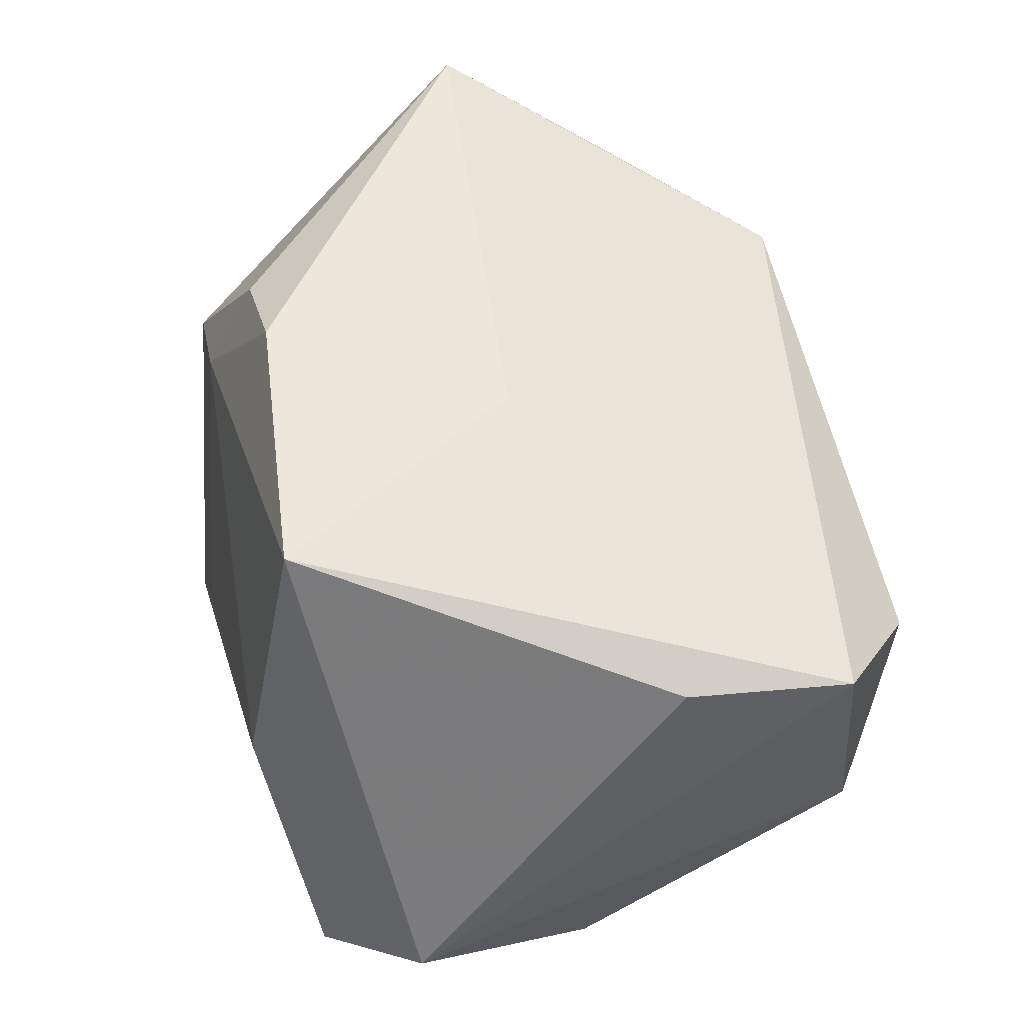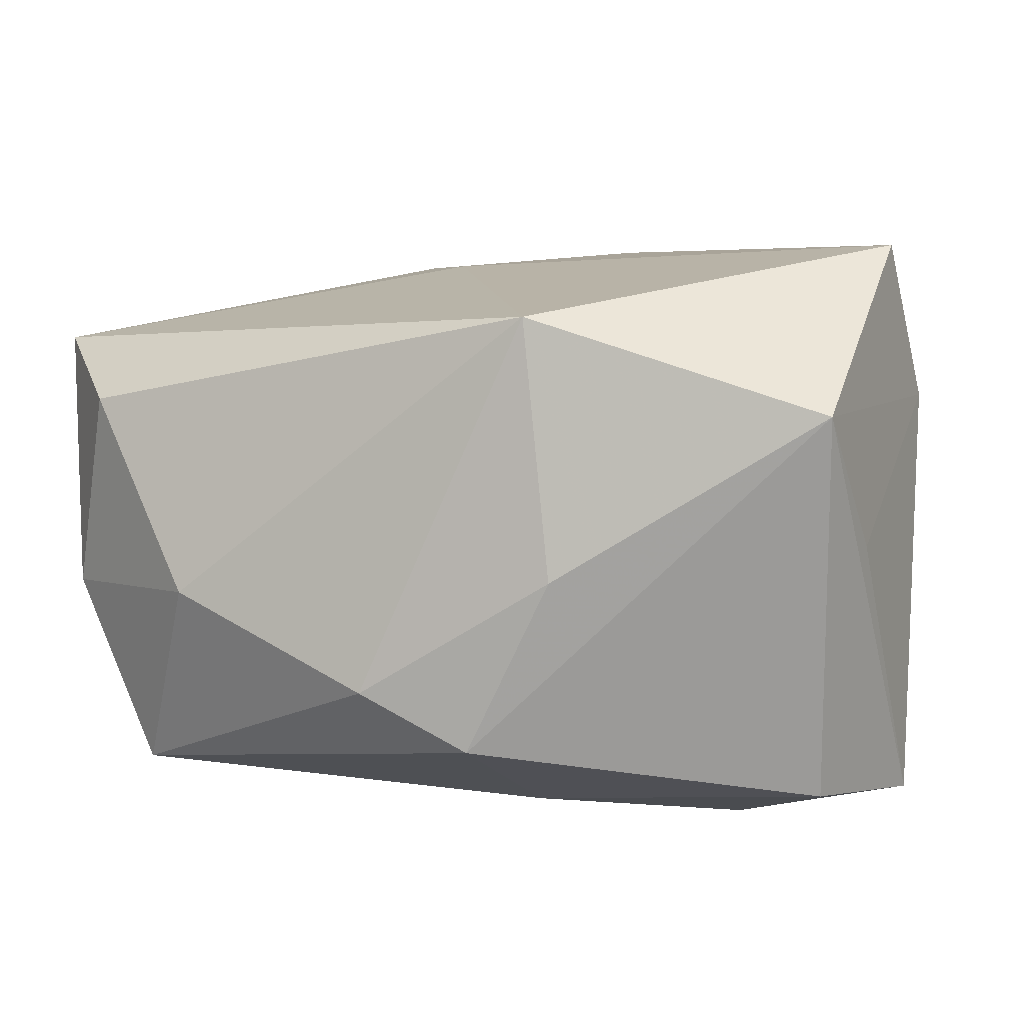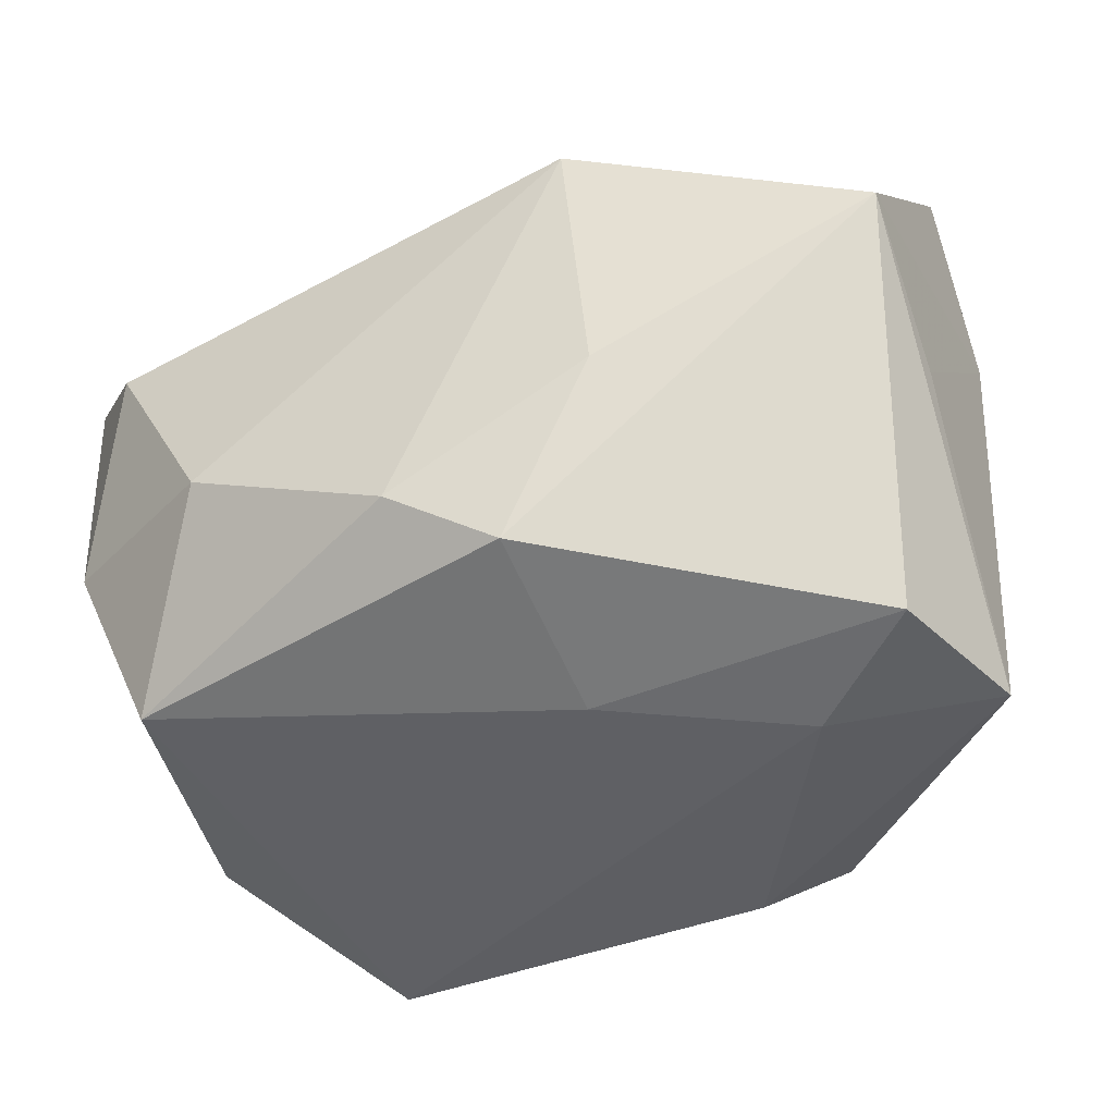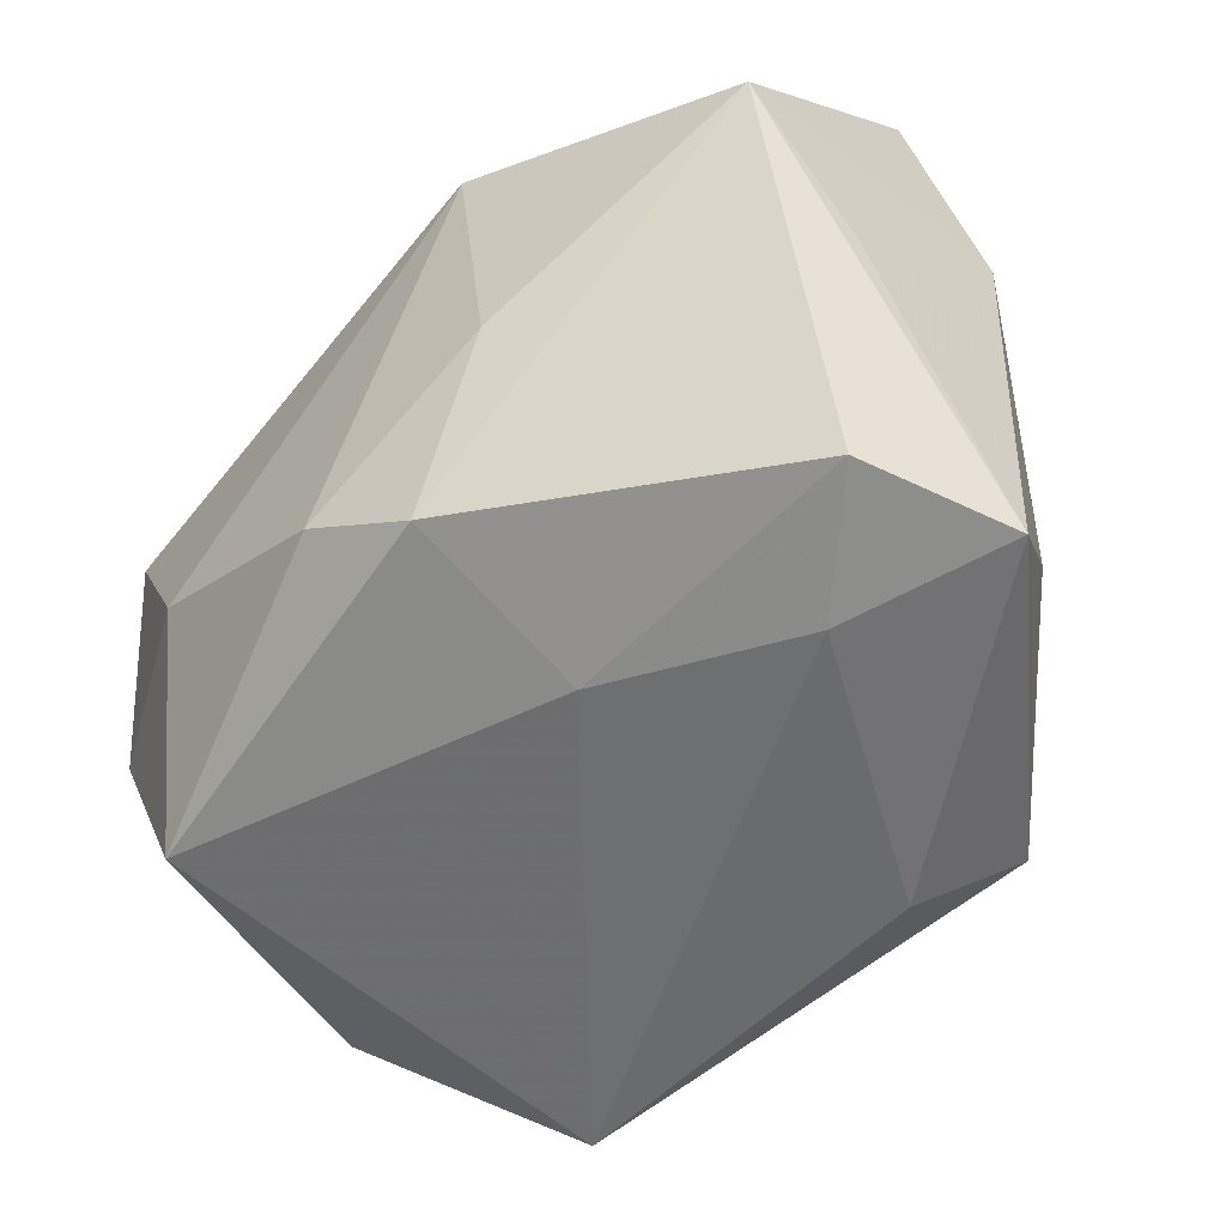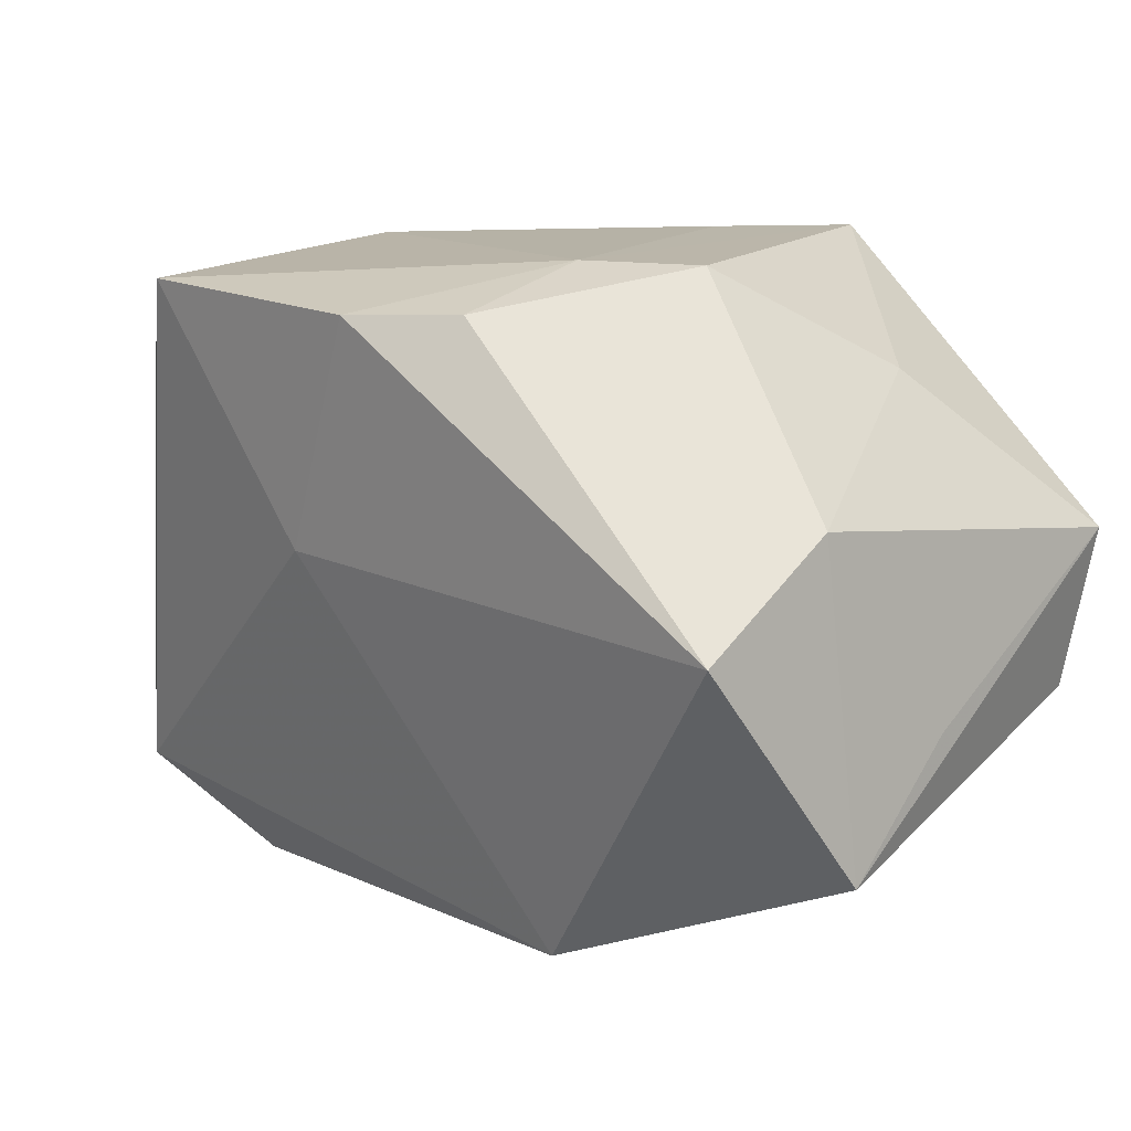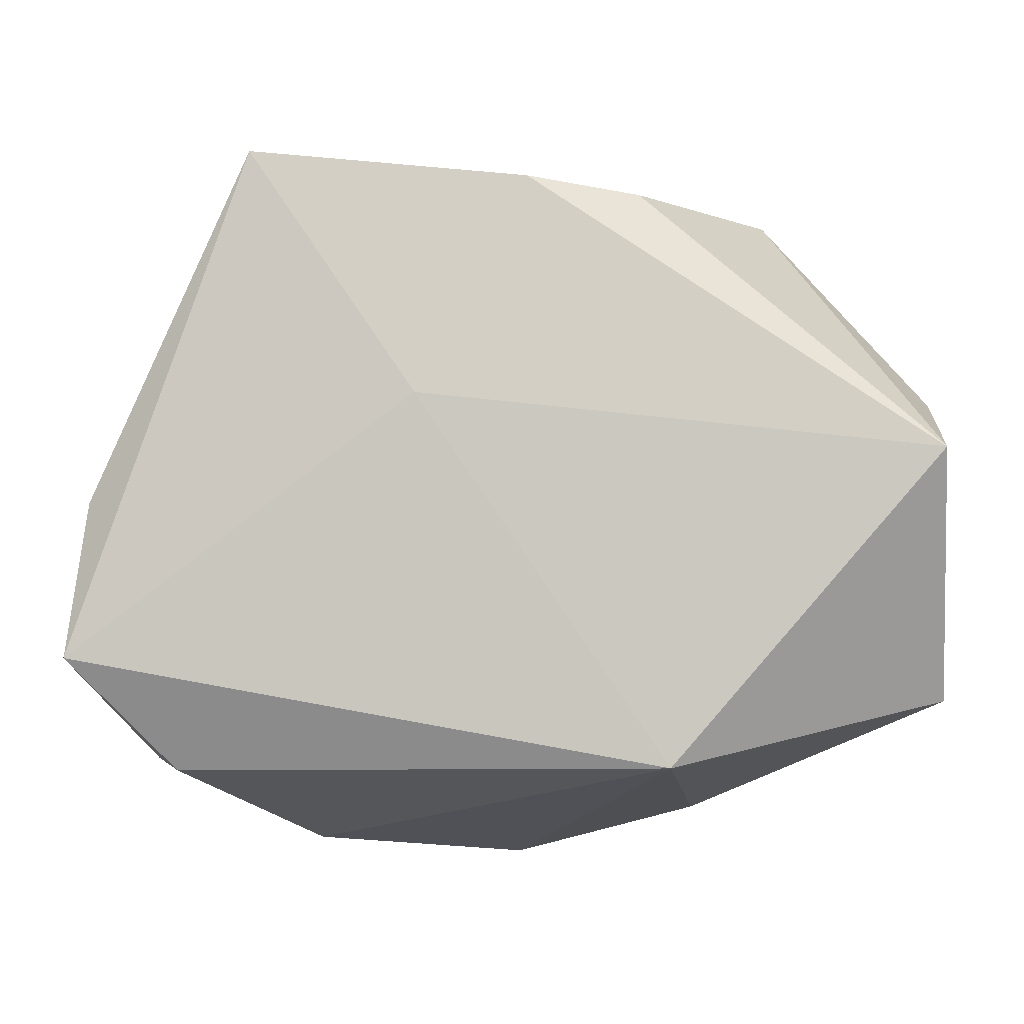
<metadata>
{"format":"obj","ext":"obj","renderer":"f3d","projection":"perspective","resolution":1024,"background":"white","views":[{"elev":51.4,"azim":-105.4,"up":"+Z"},{"elev":-1.1,"azim":25.2,"up":"+Z"},{"elev":-40.2,"azim":26.2,"up":"+Z"},{"elev":-53.5,"azim":47.9,"up":"+Z"},{"elev":4.3,"azim":46.6,"up":"+Y"},{"elev":-20.6,"azim":4.9,"up":"+Y"}]}
</metadata>
<code>
v 0.01317 -0.02197 -0.003951
v 0.01974 0.01913 0.007801
v -0.01423 -0.02356 -0.00466
v -0.02098 -0.01675 -0.01674
v 0.02382 0.01302 -0.005516
v 0.01207 0.02285 -0.01462
v -0.01619 0.02285 0.002979
v 0.012 -0.02342 0.01332
v 0.03065 -0.00902 -0.001525
v -0.02385 0.02043 -0.01196
v -0.02222 -0.02178 0.009131
v -0.03008 0.01456 -0.007553
v -0.01616 0.01899 0.02291
v -0.02588 0.00124 -0.01671
v 0.01911 -0.001738 -0.02038
v 0.006701 -0.02089 -0.01523
v -0.02676 -0.01747 -0.003857
v -0.02802 -0.004089 0.01531
v -0.004606 0.001318 0.02038
v -4.19e-05 -0.02343 -0.01132
v 0.01088 0.01613 0.01945
v 0.003286 0.01621 0.02281
v 0.005675 0.02274 -0.007889
v 0.03088 -0.003494 0.01935
v 0.03088 0.003642 0.009481
v 0.03088 -0.01739 0.006672
v -0.02933 -0.01506 0.01444
v 0.006479 -0.008499 -0.01944
v 0.007823 0.01632 -0.02005
v 0.02991 0.00274 -0.01856
v 0.01226 0.0196 0.01138
v 0.02703 -0.007878 -0.01844
v -0.01936 0.01578 -0.02052
f 25 2 24
f 11 8 27
f 1 8 20
f 24 8 26
f 26 25 24
f 8 1 26
f 27 13 18
f 19 13 27
f 19 8 24
f 27 8 19
f 22 19 24
f 13 19 22
f 12 18 13
f 27 18 12
f 23 6 7
f 29 6 30
f 30 26 32
f 30 15 29
f 32 15 30
f 20 8 3
f 8 11 3
f 3 4 20
f 17 11 27
f 27 12 17
f 4 3 17
f 17 3 11
f 16 1 20
f 20 4 16
f 32 26 16
f 16 26 1
f 24 2 21
f 21 22 24
f 13 22 31
f 7 13 31
f 31 21 2
f 22 21 31
f 31 23 7
f 2 6 31
f 6 23 31
f 29 15 33
f 33 6 29
f 2 25 5
f 25 30 5
f 5 6 2
f 5 30 6
f 25 26 9
f 9 30 25
f 26 30 9
f 28 16 4
f 4 33 28
f 28 33 15
f 28 15 32
f 32 16 28
f 14 33 4
f 12 33 14
f 4 17 14
f 14 17 12
f 7 6 10
f 6 33 10
f 10 33 12
f 10 13 7
f 10 12 13

</code>
